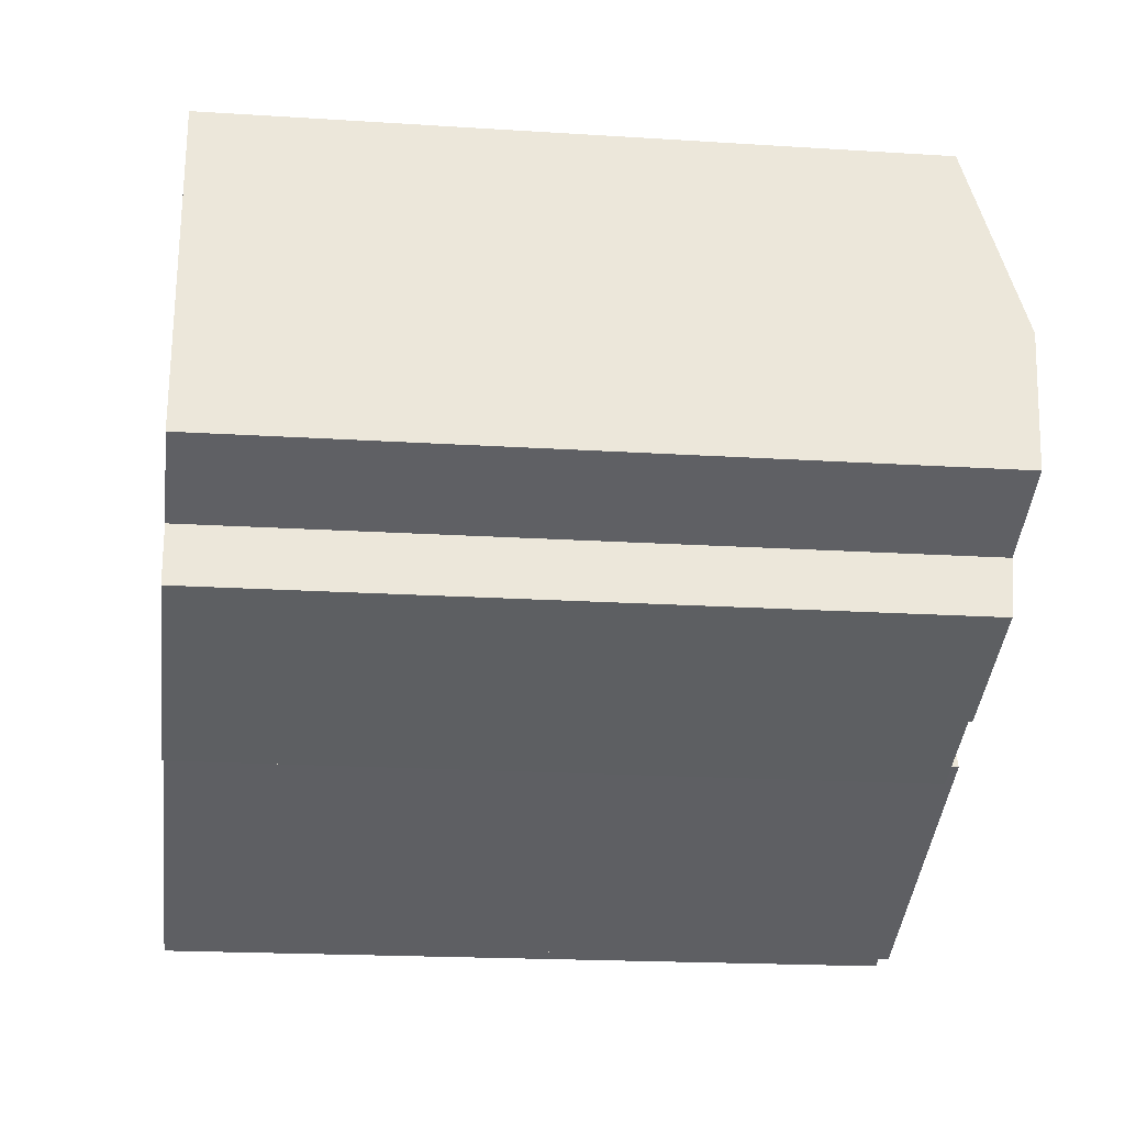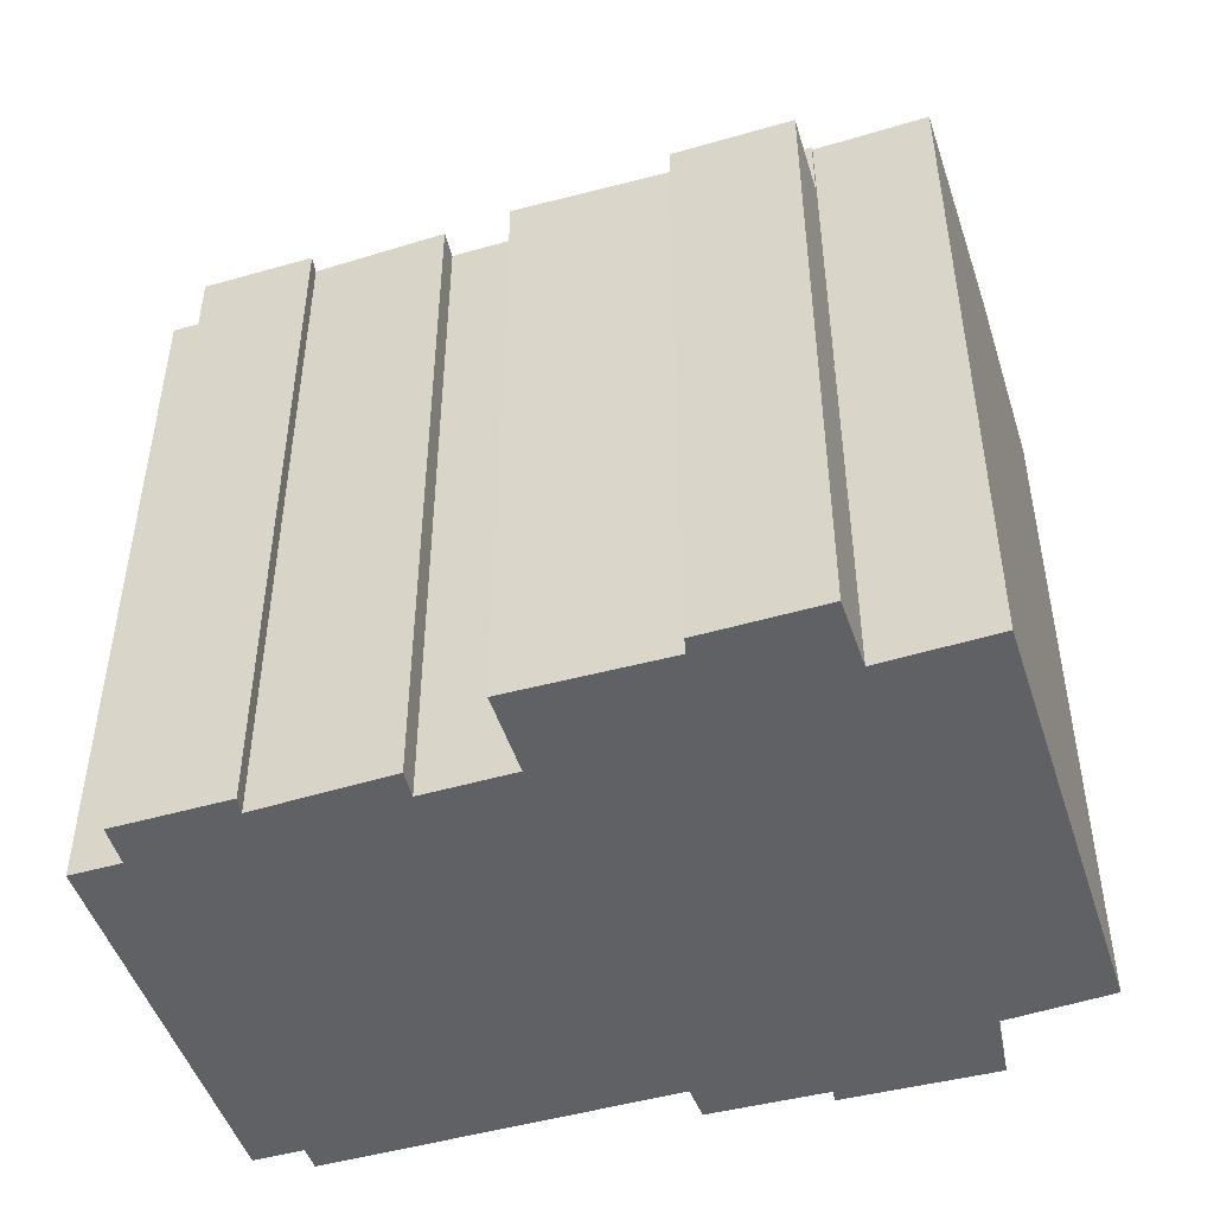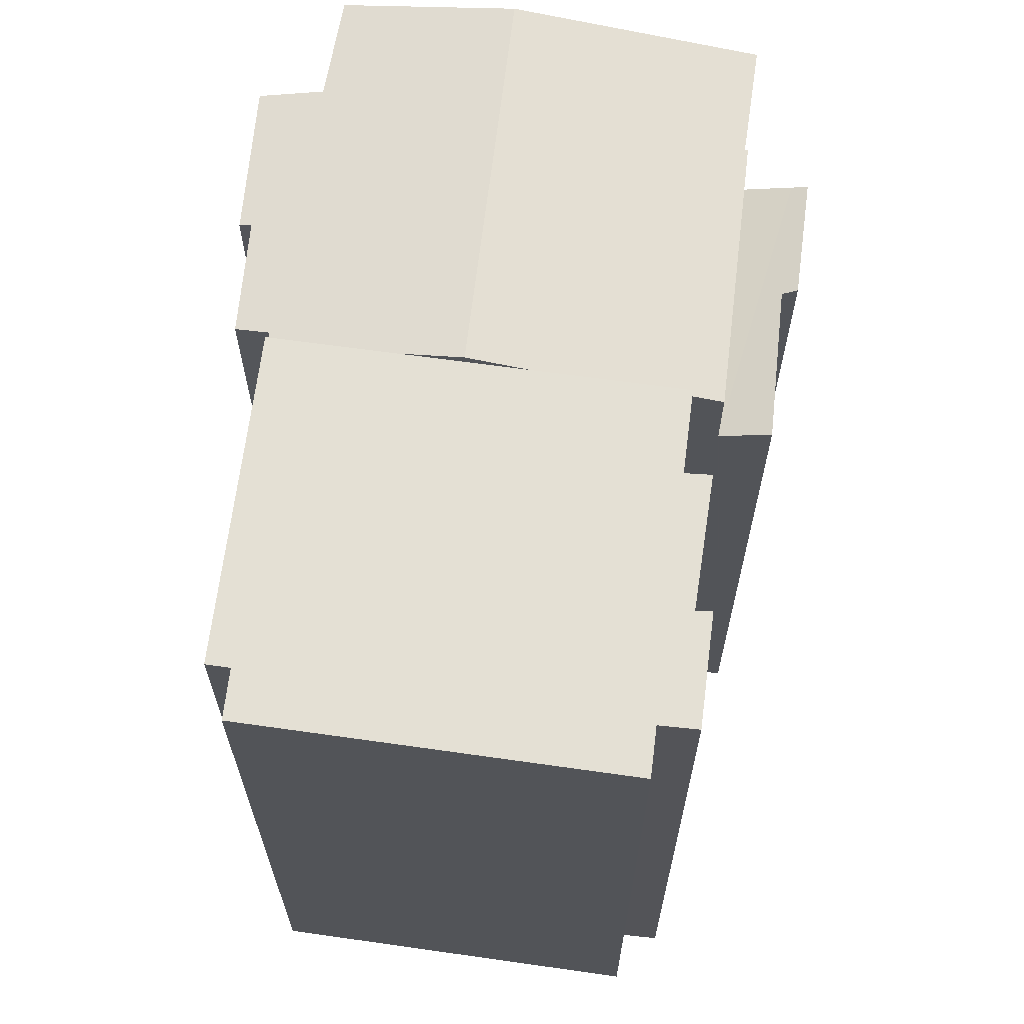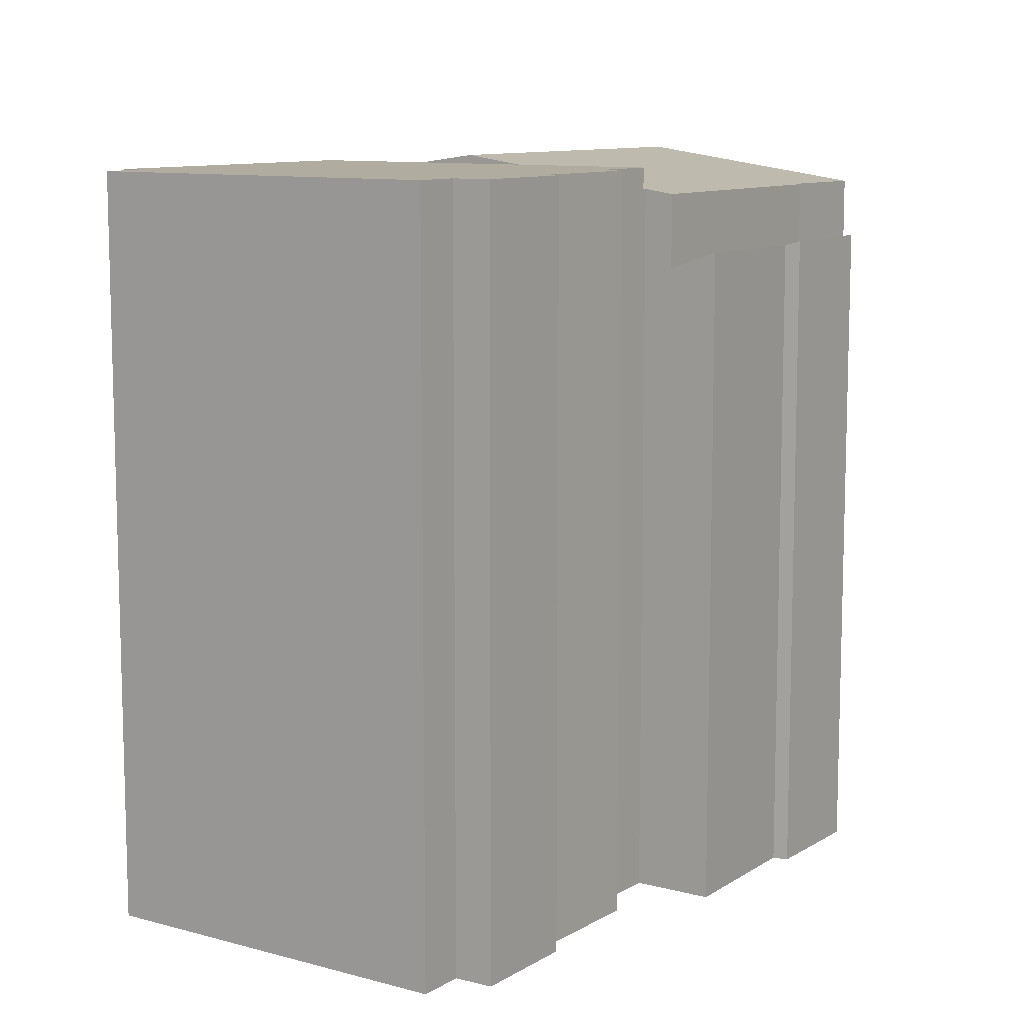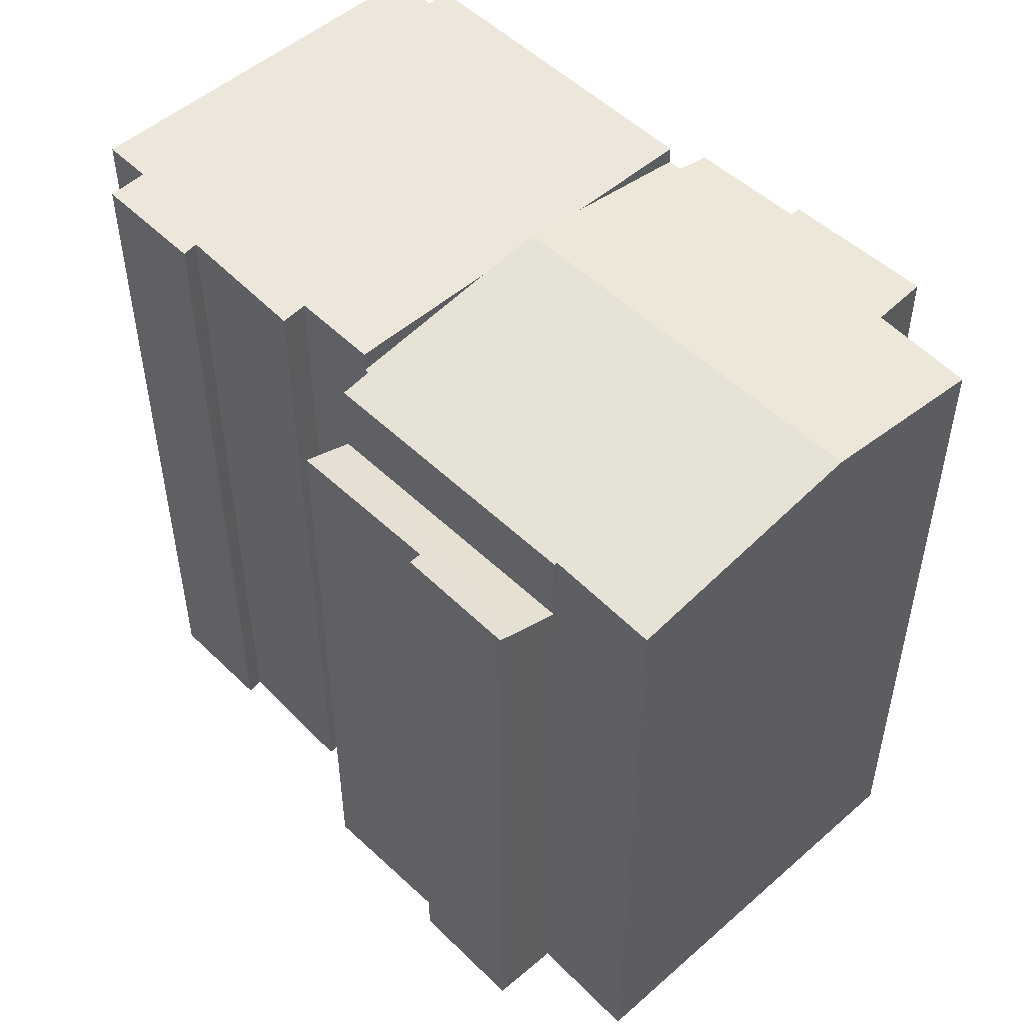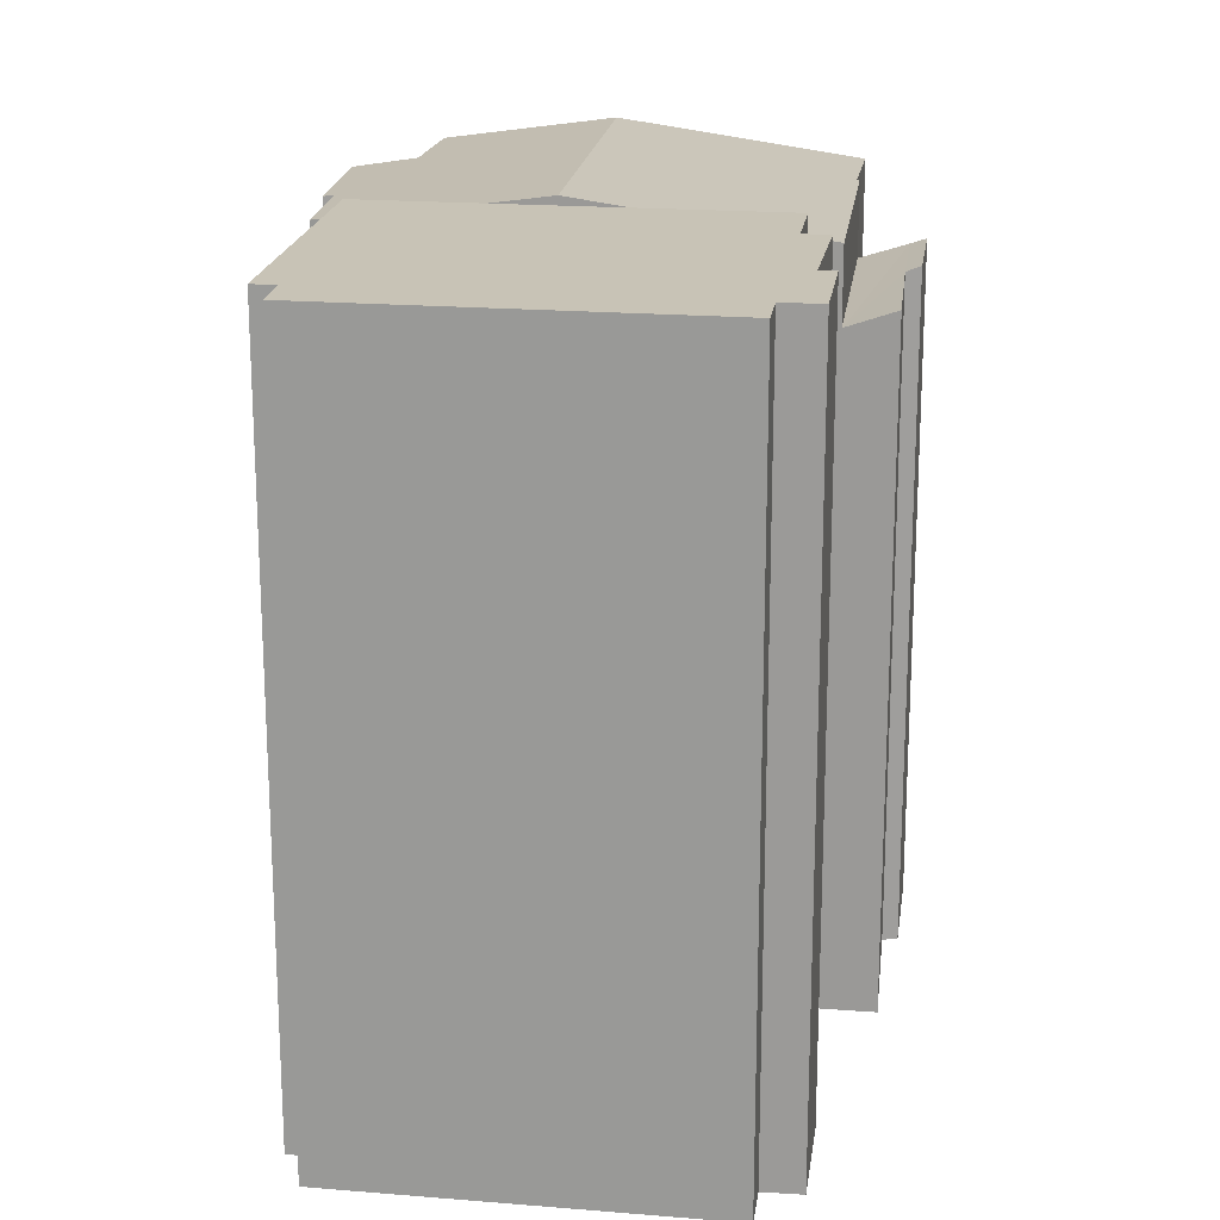
<metadata>
{"format":"obj","ext":"obj","renderer":"f3d","projection":"perspective","resolution":1024,"background":"white","views":[{"elev":-18.6,"azim":82.9,"up":"+Z"},{"elev":-49.3,"azim":-6.2,"up":"+Y"},{"elev":66.2,"azim":-106.5,"up":"+Y"},{"elev":10.1,"azim":-79.7,"up":"+Y"},{"elev":51.9,"azim":22.6,"up":"+Y"},{"elev":19.4,"azim":-105.9,"up":"+Y"}]}
</metadata>
<code>
v  11.36 21.83 6.13
v  19.25 22.36 11.32
v  19.95 21.83 9.828
v  11.35 21.84 6.155
v  15.47 22.37 9.672
v  10.67 22.42 7.679
v  15.37 22.54 10.18
v  19.03 22.54 11.8
v  15.37 -6.232e-16 10.18
v  15.47 -5.922e-16 9.672
v  19.03 -7.228e-16 11.8
v  10.67 -4.702e-16 7.679
v  19.95 -6.018e-16 9.828
v  19.25 -6.934e-16 11.32
v  11.36 -3.754e-16 6.13
v  11.35 -3.769e-16 6.155
v  29.07 24.66 -1.507
v  14.62 25.48 -1.422
v  26.73 25.48 3.801
v  25.94 24.63 -3.074
v  26.57 24.33 -5.117
v  21.8 24.41 -6.58
v  21.91 24.35 -6.965
v  15.49 25.18 -3.337
v  18.2 24.42 -8.018
v  17.68 24.58 -7.006
v  17.24 24.58 -7.198
v  24.39 24.66 9.102
v  19.99 24.33 9.737
v  23.42 24.32 11.32
v  25.63 25.09 6.303
v  11.36 24.32 6.13
v  19.95 24.32 9.828
v  11.78 24.46 5.185
v  11.65 24.46 5.125
v  13.75 25.18 0.493
v  17.68 4.29e-16 -7.006
v  18.2 4.91e-16 -8.018
v  17.24 4.408e-16 -7.198
v  11.65 -3.138e-16 5.125
v  15.49 2.043e-16 -3.337
v  14.62 8.707e-17 -1.422
v  13.75 -3.019e-17 0.493
v  11.78 -3.175e-16 5.185
v  29.07 9.228e-17 -1.507
v  25.94 1.882e-16 -3.074
v  21.91 4.265e-16 -6.965
v  26.57 3.133e-16 -5.117
v  21.8 4.029e-16 -6.58
v  19.99 -5.962e-16 9.737
v  23.42 -6.934e-16 11.32
v  24.39 -5.573e-16 9.102
v  25.63 -3.859e-16 6.303
v  26.73 -2.327e-16 3.801
v  14.97 25.18 -8.191
v  17.24 25.18 -7.198
v  7.135 25.18 -11.61
v  14.62 25.18 -1.422
v  11.65 25.18 5.125
v  9.026 25.18 3.962
v  6.799 25.18 -10.88
v  5.284 25.18 -11.53
v  8.714 25.18 4.805
v  1.515 25.18 0.663
v  0 25.18 1.542e-15
v  4.614 25.18 2.874
v  4.526 25.18 3.181
v  4.462 25.18 3.402
v  1.087 25.18 1.698
v  1.011 25.18 1.88
v  1.515 -4.06e-17 0.663
v  1.011 -1.151e-16 1.88
v  1.087 -1.04e-16 1.698
v  7.135 7.109e-16 -11.61
v  6.799 6.66e-16 -10.88
v  5.284 7.059e-16 -11.53
v  0 0 0
v  4.462 -2.083e-16 3.402
v  4.614 -1.76e-16 2.874
v  8.714 -2.942e-16 4.805
v  9.026 -2.426e-16 3.962
v  4.526 -1.948e-16 3.181
v  14.97 5.016e-16 -8.191
g defaultobject
f 1 2 3
f 2 1 4
f 4 5 2
f 5 4 6
f 2 5 7
f 2 7 8
f 5 9 7
f 9 5 10
f 9 8 7
f 8 9 11
f 12 5 6
f 5 12 10
f 11 2 8
f 2 11 3
f 3 11 13
f 13 11 14
f 3 15 1
f 15 3 13
f 4 12 6
f 12 4 1
f 12 1 15
f 12 15 16
f 9 14 11
f 14 9 13
f 13 9 10
f 13 10 15
f 15 10 16
f 16 10 12
f 17 18 19
f 18 17 20
f 18 20 21
f 18 21 22
f 22 21 23
f 18 22 24
f 25 26 22
f 24 26 27
f 26 24 22
f 28 29 30
f 29 28 31
f 29 31 19
f 29 32 33
f 32 29 19
f 32 19 34
f 34 19 18
f 34 18 35
f 35 18 36
f 25 37 26
f 37 25 38
f 39 24 27
f 24 39 18
f 18 39 36
f 36 39 35
f 35 39 40
f 40 39 41
f 40 41 42
f 40 42 43
f 44 32 34
f 32 44 15
f 37 27 26
f 27 37 39
f 45 20 17
f 20 45 46
f 21 47 23
f 47 21 48
f 22 38 25
f 38 22 49
f 40 34 35
f 34 40 44
f 32 13 33
f 13 32 15
f 50 30 29
f 30 50 51
f 33 50 29
f 50 33 13
f 51 28 30
f 28 51 31
f 31 51 19
f 19 51 17
f 17 51 52
f 17 52 45
f 45 52 53
f 45 53 54
f 46 21 20
f 21 46 48
f 23 49 22
f 49 23 47
f 15 50 13
f 50 15 53
f 53 15 54
f 54 15 45
f 45 15 44
f 45 44 40
f 45 40 43
f 45 43 46
f 46 43 48
f 48 43 42
f 48 42 49
f 48 49 47
f 49 42 41
f 50 52 51
f 52 50 53
f 41 37 49
f 37 41 39
f 38 49 37
f 55 24 56
f 24 55 57
f 24 57 58
f 58 57 36
f 36 57 59
f 59 57 60
f 60 57 61
f 60 61 62
f 60 62 63
f 63 62 64
f 64 62 65
f 63 64 66
f 66 64 67
f 67 64 68
f 68 69 70
f 69 68 64
f 71 70 69
f 70 71 72
f 72 71 73
f 74 61 57
f 61 74 75
f 76 65 62
f 65 76 77
f 72 68 70
f 68 72 78
f 79 63 66
f 63 79 80
f 81 59 60
f 59 81 40
f 77 64 65
f 64 77 71
f 78 67 68
f 67 78 66
f 66 78 79
f 79 78 82
f 80 60 63
f 60 80 81
f 40 36 59
f 36 40 58
f 58 40 24
f 24 40 56
f 56 40 39
f 39 40 41
f 41 40 43
f 41 43 42
f 39 55 56
f 55 39 57
f 57 39 74
f 74 39 83
f 75 62 61
f 62 75 76
f 71 69 64
f 78 73 71
f 73 78 72
f 41 83 39
f 83 41 74
f 74 41 42
f 74 42 43
f 74 43 40
f 74 40 75
f 75 40 76
f 76 40 81
f 76 81 71
f 76 71 77
f 71 81 80
f 71 80 79
f 71 79 82
f 71 82 78

</code>
